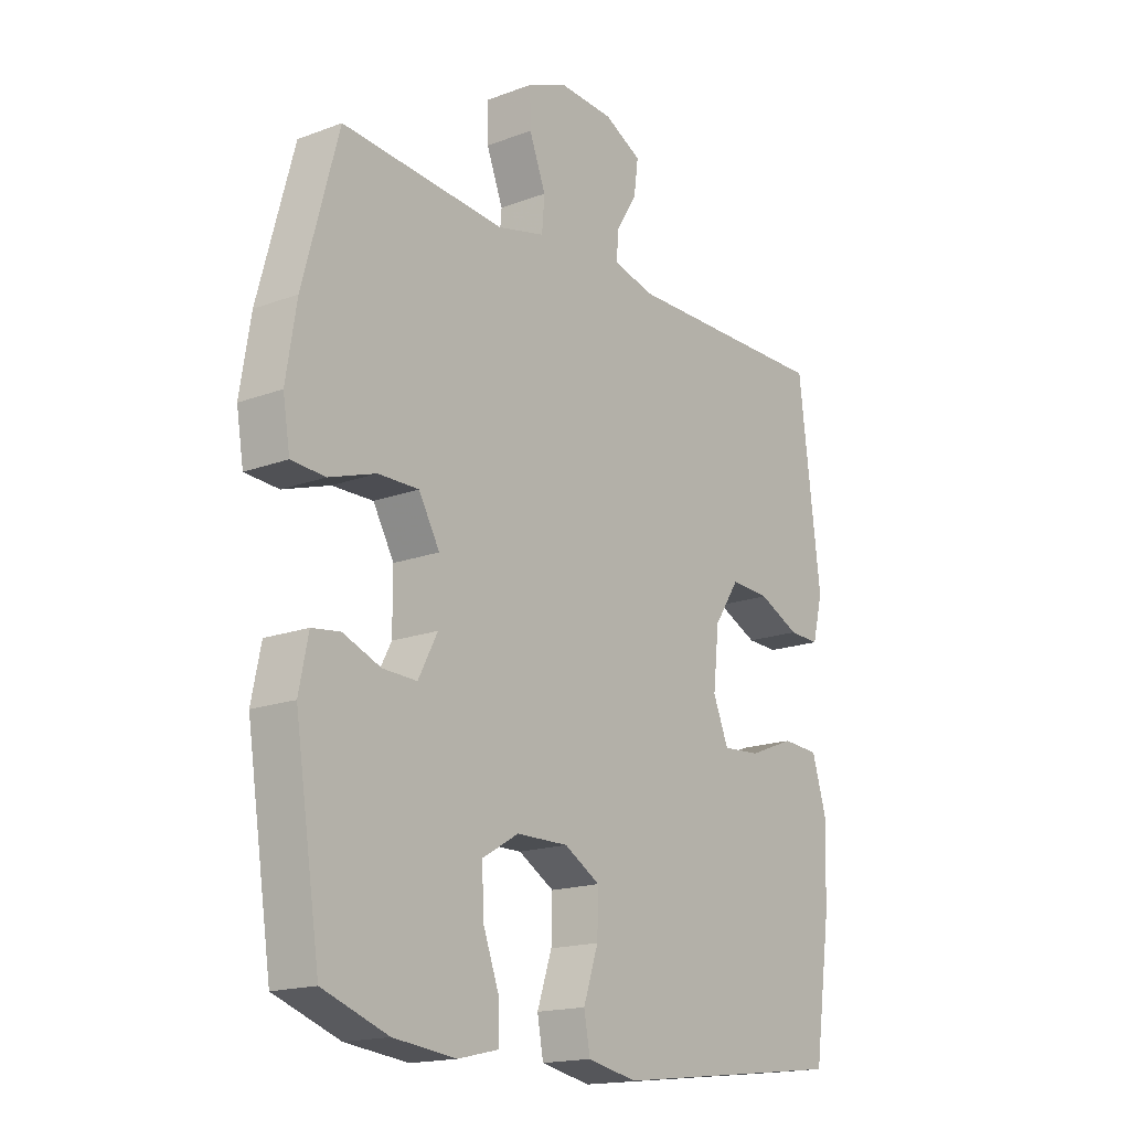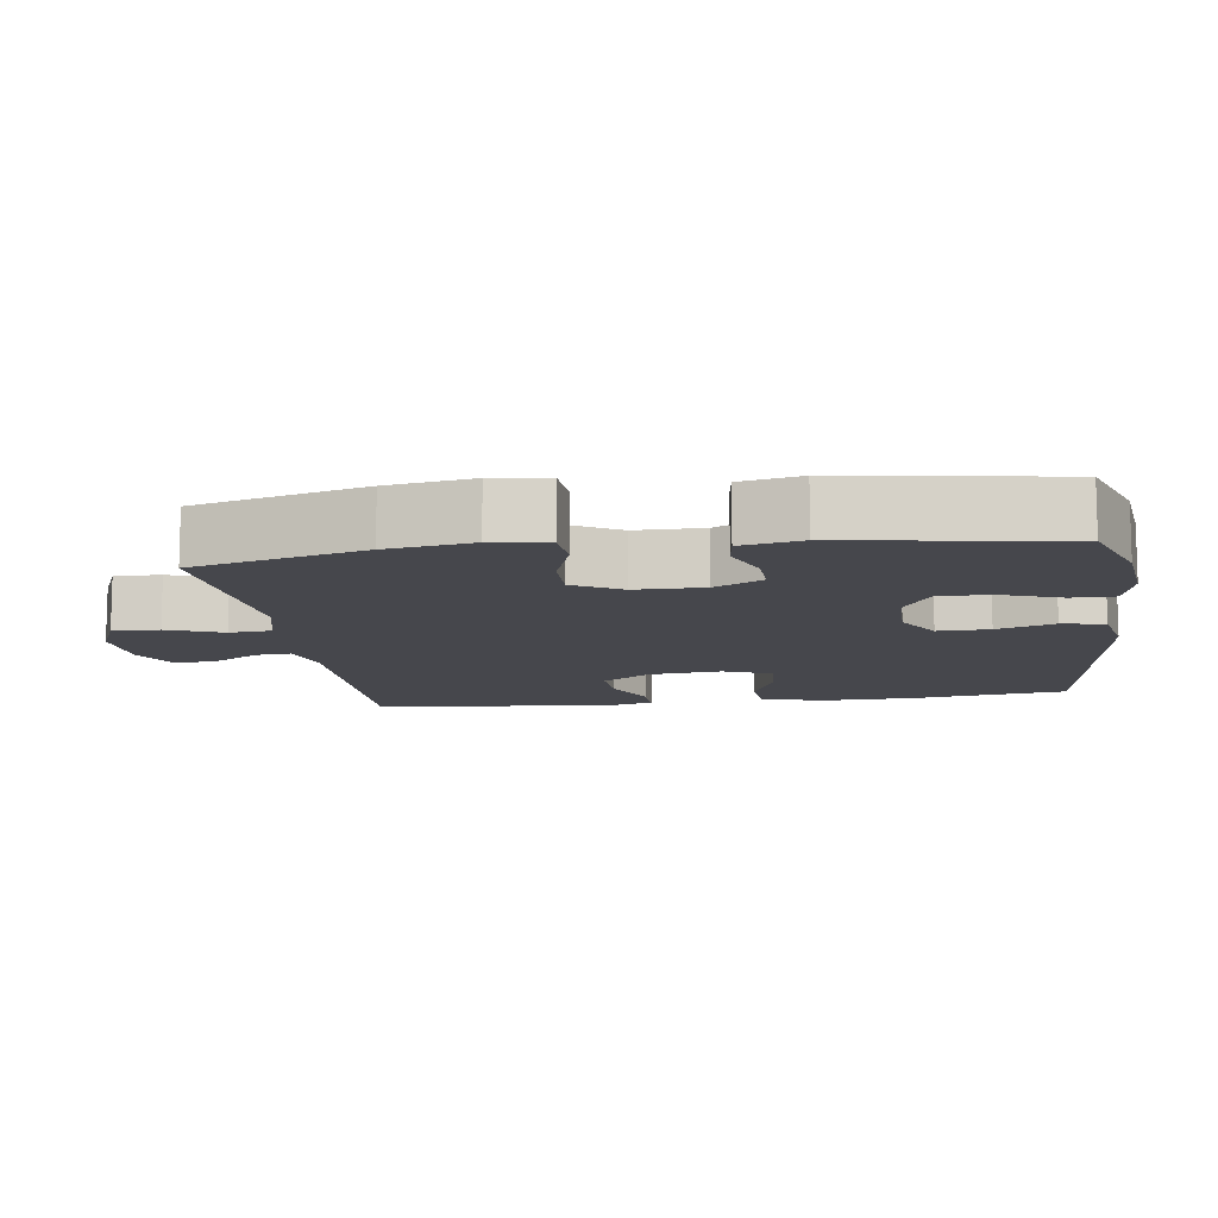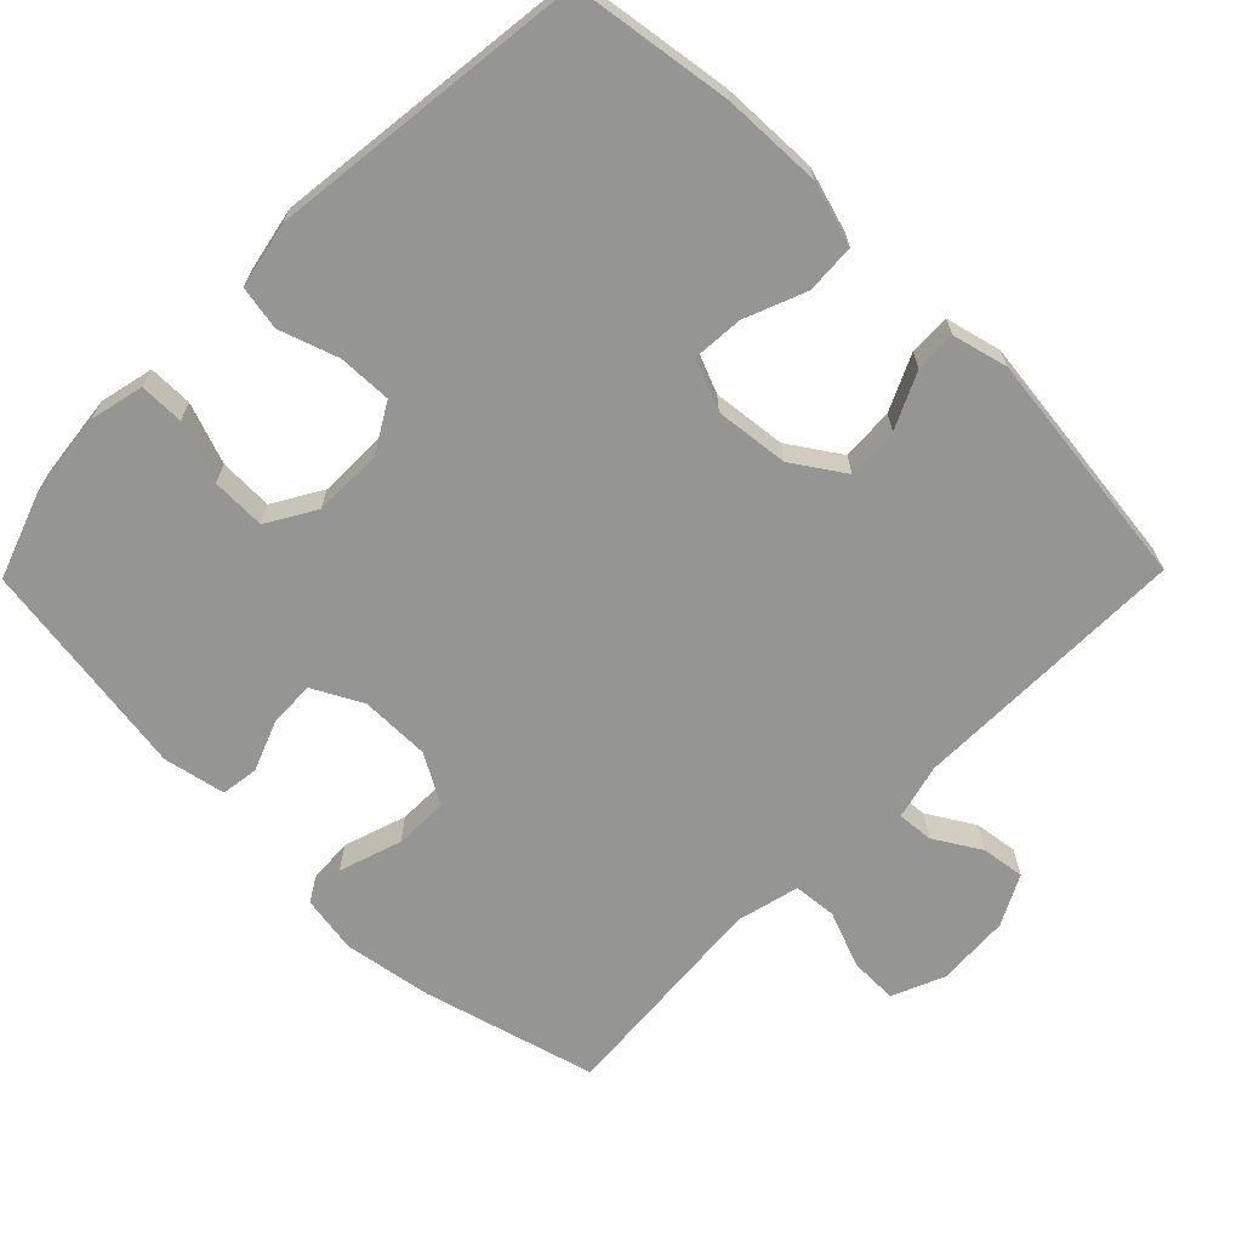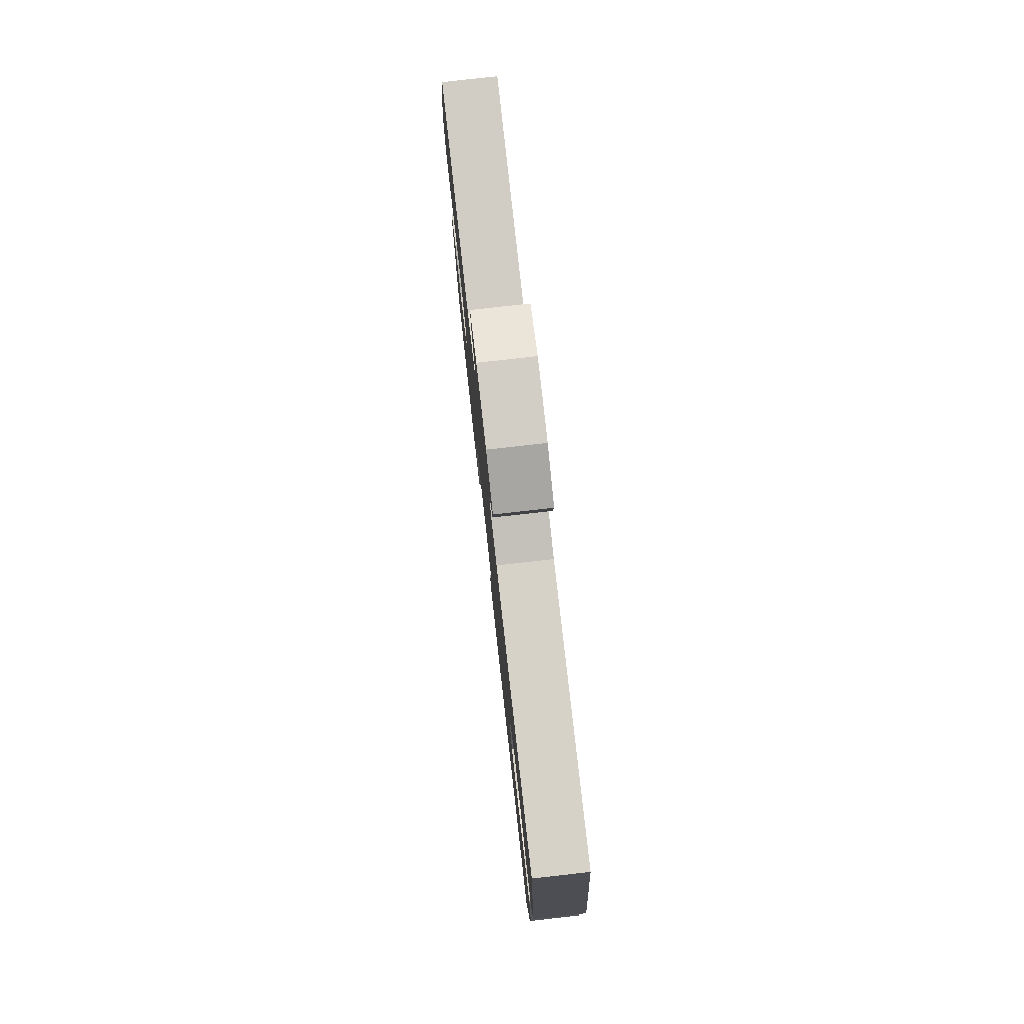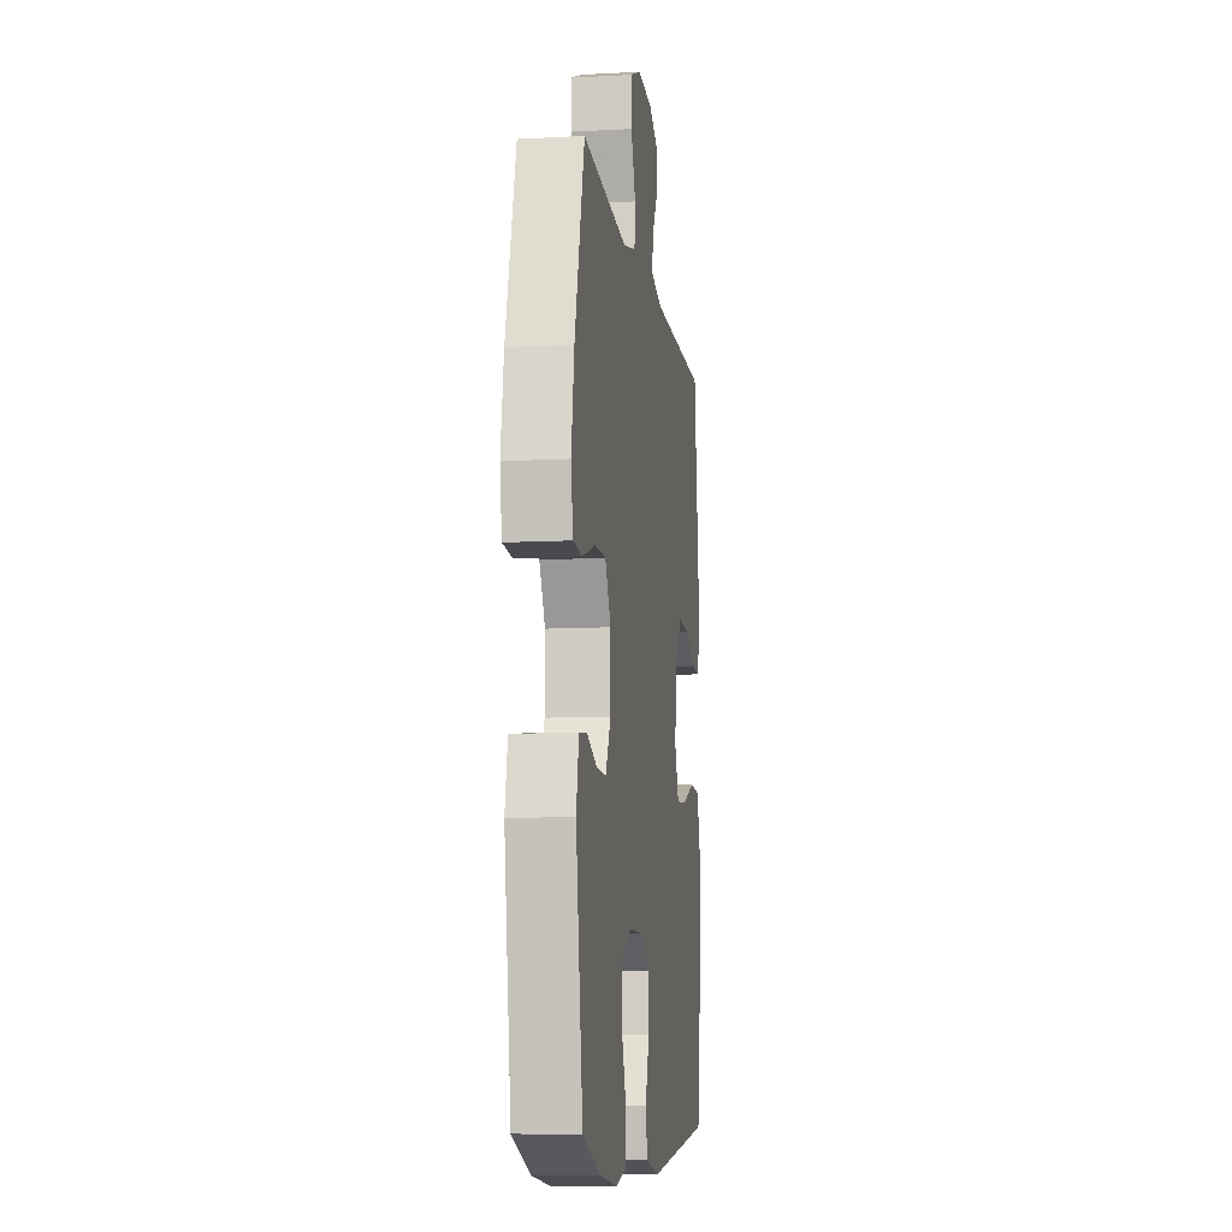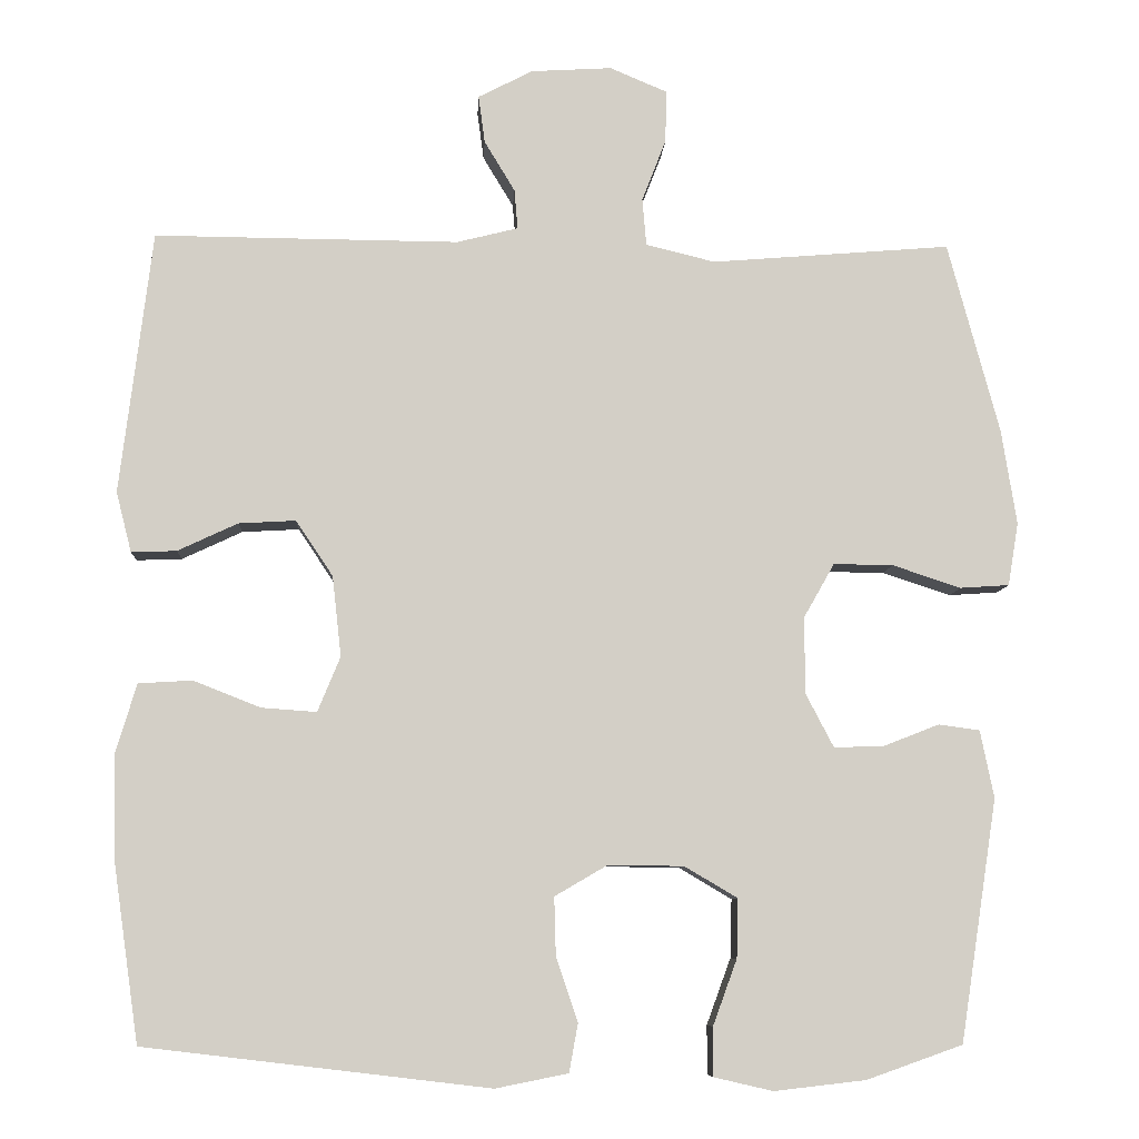
<metadata>
{"format":"obj","ext":"obj","renderer":"f3d","projection":"perspective","resolution":1024,"background":"white","views":[{"elev":-17.1,"azim":126.9,"up":"+Z"},{"elev":-11.0,"azim":97.9,"up":"+Y"},{"elev":-67.3,"azim":-134.5,"up":"+Y"},{"elev":78.9,"azim":-96.4,"up":"+Z"},{"elev":-9.8,"azim":98.0,"up":"+Z"},{"elev":-8.0,"azim":-3.1,"up":"+Z"}]}
</metadata>
<code>
v -0.5 0.07 -0.5
v -0.531 0.07 -0.284
v -0.535 0.07 -0.15
v -0.509 0.07 -0.063
v -0.442 0.07 -0.059
v -0.359 0.07 -0.092
v -0.29 0.07 -0.097
v -0.262 0.07 -0.029
v -0.273 0.07 0.071
v -0.319 0.07 0.14
v -0.39 0.07 0.136
v -0.465 0.07 0.101
v -0.521 0.07 0.099
v -0.54 0.07 0.174
v -0.5 0.07 0.5
v -0.122 0.07 0.497
v -0.046 0.07 0.516
v -0.05 0.07 0.565
v -0.088 0.07 0.628
v -0.096 0.07 0.687
v -0.028 0.07 0.722
v 0.072 0.07 0.728
v 0.143 0.07 0.698
v 0.142 0.07 0.633
v 0.112 0.07 0.556
v 0.117 0.07 0.497
v 0.203 0.07 0.476
v 0.5 0.07 0.5
v 0.564 0.07 0.263
v 0.583 0.07 0.144
v 0.57 0.07 0.066
v 0.509 0.07 0.062
v 0.424 0.07 0.09
v 0.35 0.07 0.091
v 0.312 0.07 0.024
v 0.312 0.07 -0.071
v 0.347 0.07 -0.138
v 0.409 0.07 -0.136
v 0.478 0.07 -0.109
v 0.529 0.07 -0.116
v 0.546 0.07 -0.2
v 0.5 0.07 -0.5
v 0.381 0.07 -0.542
v 0.267 0.07 -0.555
v 0.194 0.07 -0.538
v 0.194 0.07 -0.478
v 0.224 0.07 -0.396
v 0.226 0.07 -0.323
v 0.16 0.07 -0.284
v 0.066 0.07 -0.283
v 0.001 0.07 -0.321
v 0.003 0.07 -0.393
v 0.03 0.07 -0.473
v 0.019 0.07 -0.533
v -0.071 0.07 -0.551
v -0.5 0 -0.5
v -0.531 0 -0.284
v -0.535 0 -0.15
v -0.509 0 -0.063
v -0.442 0 -0.059
v -0.359 0 -0.092
v -0.29 0 -0.097
v -0.262 0 -0.029
v -0.273 0 0.071
v -0.319 0 0.14
v -0.39 0 0.136
v -0.465 0 0.101
v -0.521 0 0.099
v -0.54 0 0.174
v -0.5 0 0.5
v -0.122 0 0.497
v -0.046 0 0.516
v -0.05 0 0.565
v -0.088 0 0.628
v -0.096 0 0.687
v -0.028 0 0.722
v 0.072 0 0.728
v 0.143 0 0.698
v 0.142 0 0.633
v 0.112 0 0.556
v 0.117 0 0.497
v 0.203 0 0.476
v 0.5 0 0.5
v 0.564 0 0.263
v 0.583 0 0.144
v 0.57 0 0.066
v 0.509 0 0.062
v 0.424 0 0.09
v 0.35 0 0.091
v 0.312 0 0.024
v 0.312 0 -0.071
v 0.347 0 -0.138
v 0.409 0 -0.136
v 0.478 0 -0.109
v 0.529 0 -0.116
v 0.546 0 -0.2
v 0.5 0 -0.5
v 0.381 0 -0.542
v 0.267 0 -0.555
v 0.194 0 -0.538
v 0.194 0 -0.478
v 0.224 0 -0.396
v 0.226 0 -0.323
v 0.16 0 -0.284
v 0.066 0 -0.283
v 0.001 0 -0.321
v 0.003 0 -0.393
v 0.03 0 -0.473
v 0.019 0 -0.533
v -0.071 0 -0.551
f 4 5 6
f 3 4 6
f 2 3 6
f 1 2 6
f 55 1 6
f 54 55 6
f 53 54 6
f 52 53 6
f 51 52 6 7
f 50 51 7 8
f 49 50 8 9
f 48 49 9 10
f 45 46 47
f 44 45 47
f 43 44 47
f 42 43 47
f 41 42 47
f 40 41 47
f 39 40 47
f 38 39 47
f 37 38 47 48
f 36 37 48 10
f 31 32 33
f 30 31 33
f 29 30 33
f 28 29 33
f 27 28 33
f 26 27 33 34
f 23 24 25
f 22 23 25
f 21 22 25
f 20 21 25
f 19 20 25
f 18 19 25
f 17 18 25 26
f 26 34 35
f 17 26 35
f 16 17 35
f 14 15 16
f 13 14 16
f 12 13 16
f 11 12 16
f 16 35 36 10
f 10 11 16
f 61 60 59
f 61 59 58
f 61 58 57
f 61 57 56
f 61 56 110
f 61 110 109
f 61 109 108
f 61 108 107
f 62 61 107 106
f 63 62 106 105
f 64 63 105 104
f 65 64 104 103
f 102 101 100
f 102 100 99
f 102 99 98
f 102 98 97
f 102 97 96
f 102 96 95
f 102 95 94
f 102 94 93
f 103 102 93 92
f 65 103 92 91
f 88 87 86
f 88 86 85
f 88 85 84
f 88 84 83
f 88 83 82
f 89 88 82 81
f 80 79 78
f 80 78 77
f 80 77 76
f 80 76 75
f 80 75 74
f 80 74 73
f 81 80 73 72
f 90 89 81
f 90 81 72
f 90 72 71
f 71 70 69
f 71 69 68
f 71 68 67
f 71 67 66
f 65 91 90 71
f 71 66 65
f 1 56 57 2
f 2 57 58 3
f 3 58 59 4
f 4 59 60 5
f 5 60 61 6
f 6 61 62 7
f 7 62 63 8
f 8 63 64 9
f 9 64 65 10
f 10 65 66 11
f 11 66 67 12
f 12 67 68 13
f 13 68 69 14
f 14 69 70 15
f 15 70 71 16
f 16 71 72 17
f 17 72 73 18
f 18 73 74 19
f 19 74 75 20
f 20 75 76 21
f 21 76 77 22
f 22 77 78 23
f 23 78 79 24
f 24 79 80 25
f 25 80 81 26
f 26 81 82 27
f 27 82 83 28
f 28 83 84 29
f 29 84 85 30
f 30 85 86 31
f 31 86 87 32
f 32 87 88 33
f 33 88 89 34
f 34 89 90 35
f 35 90 91 36
f 36 91 92 37
f 37 92 93 38
f 38 93 94 39
f 39 94 95 40
f 40 95 96 41
f 41 96 97 42
f 42 97 98 43
f 43 98 99 44
f 44 99 100 45
f 45 100 101 46
f 46 101 102 47
f 47 102 103 48
f 48 103 104 49
f 49 104 105 50
f 50 105 106 51
f 51 106 107 52
f 52 107 108 53
f 53 108 109 54
f 54 109 110 55
f 55 110 56 1

</code>
